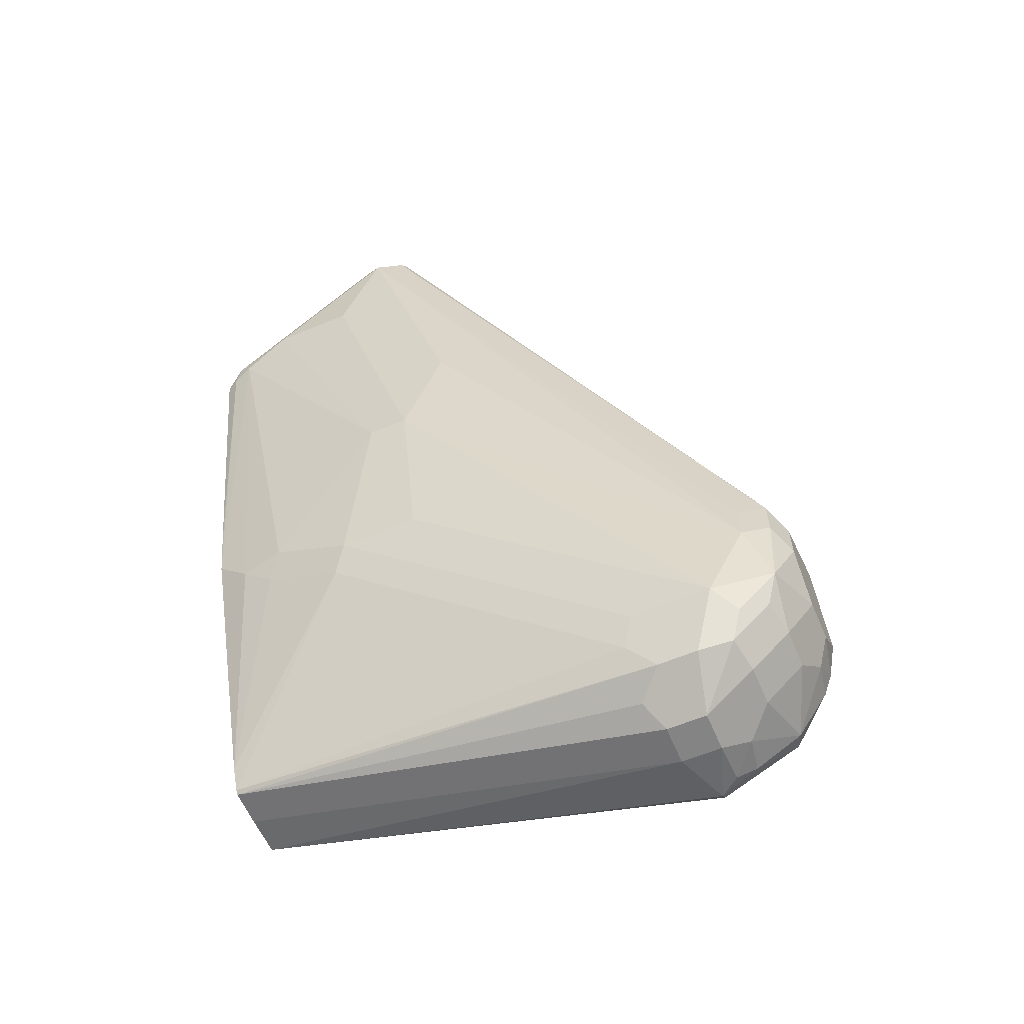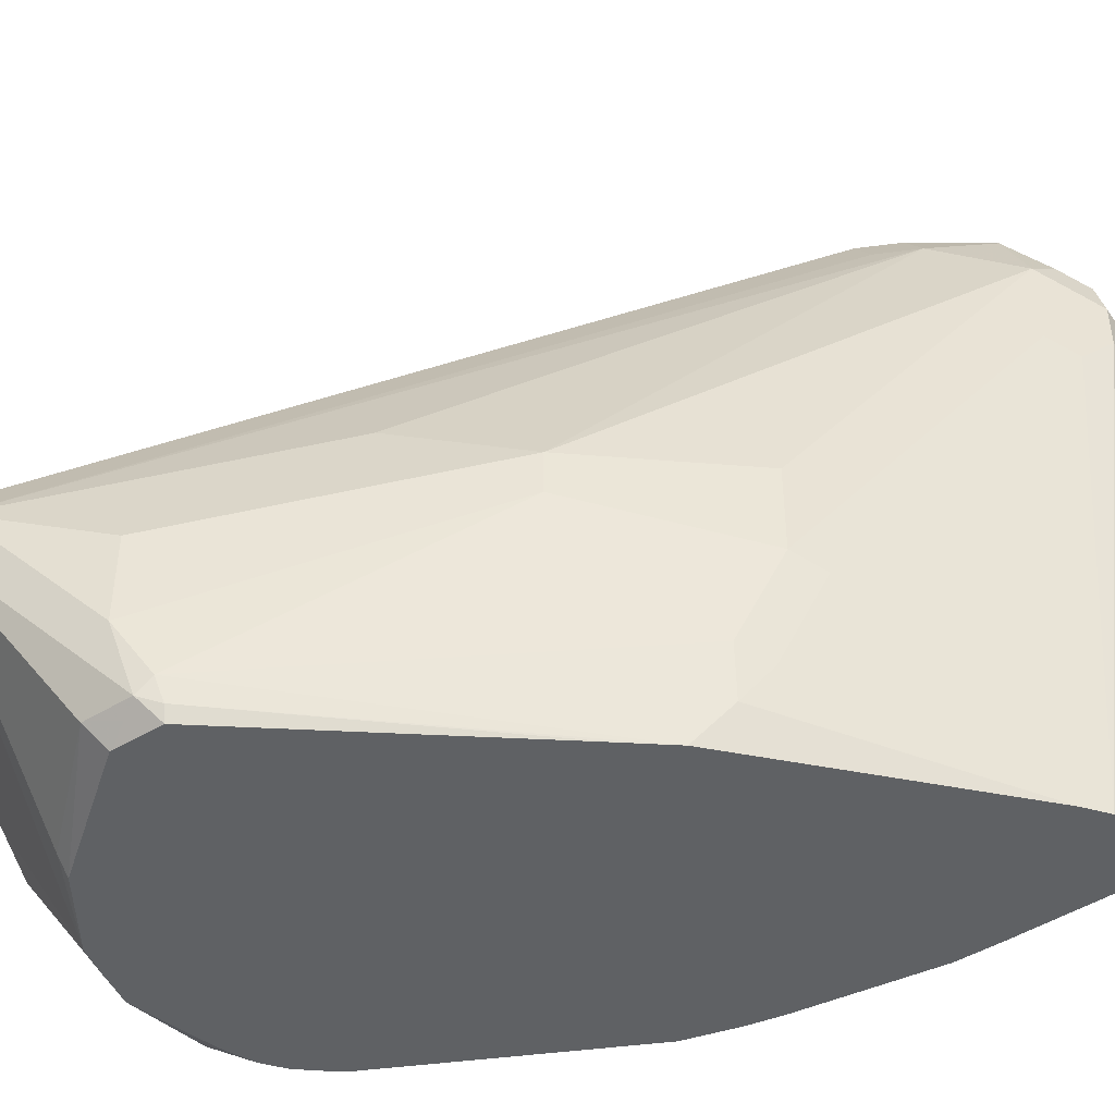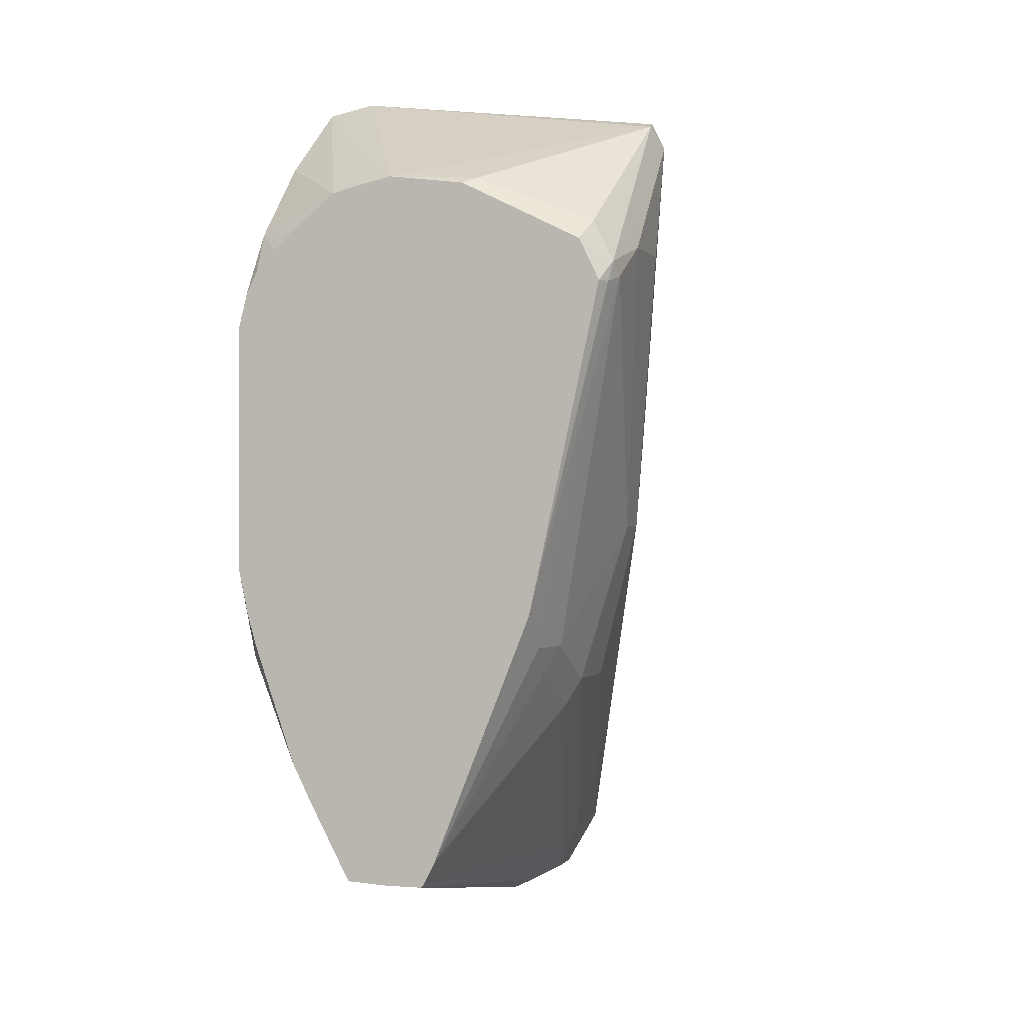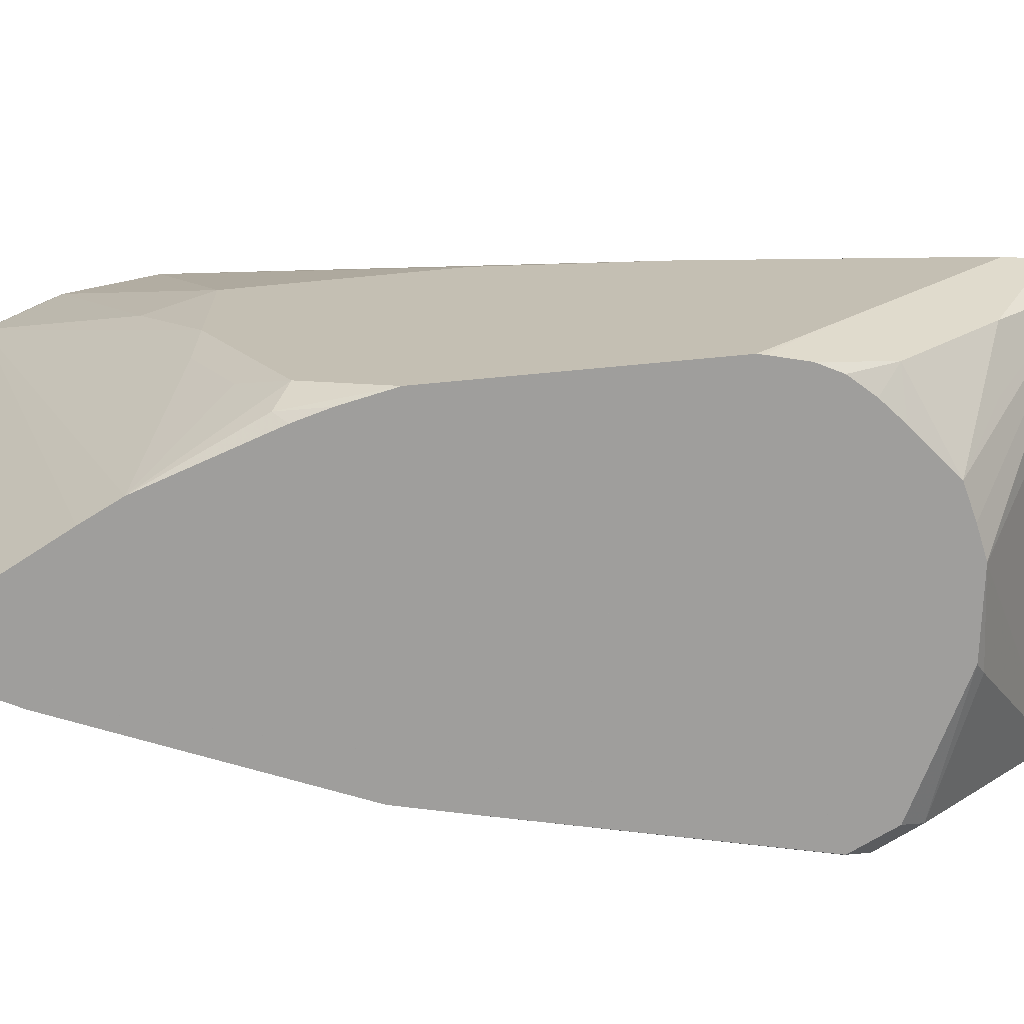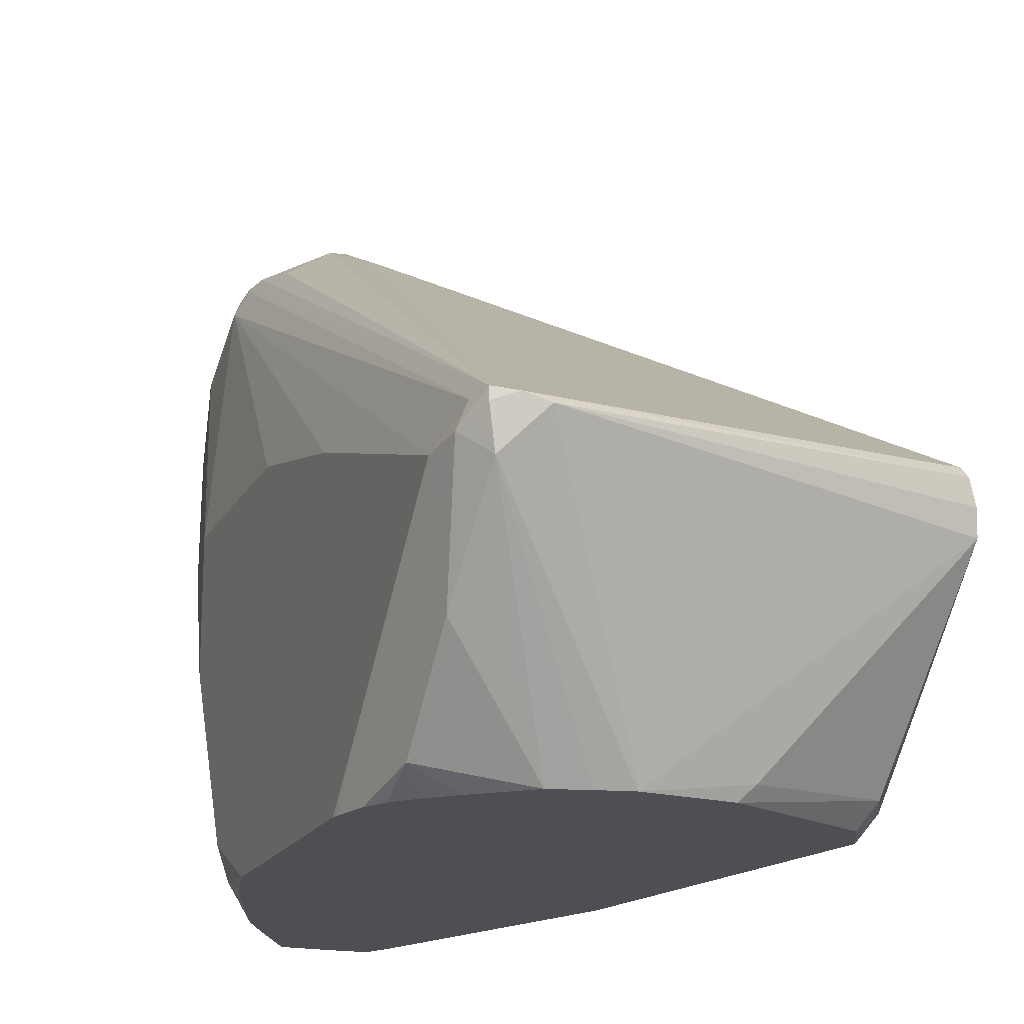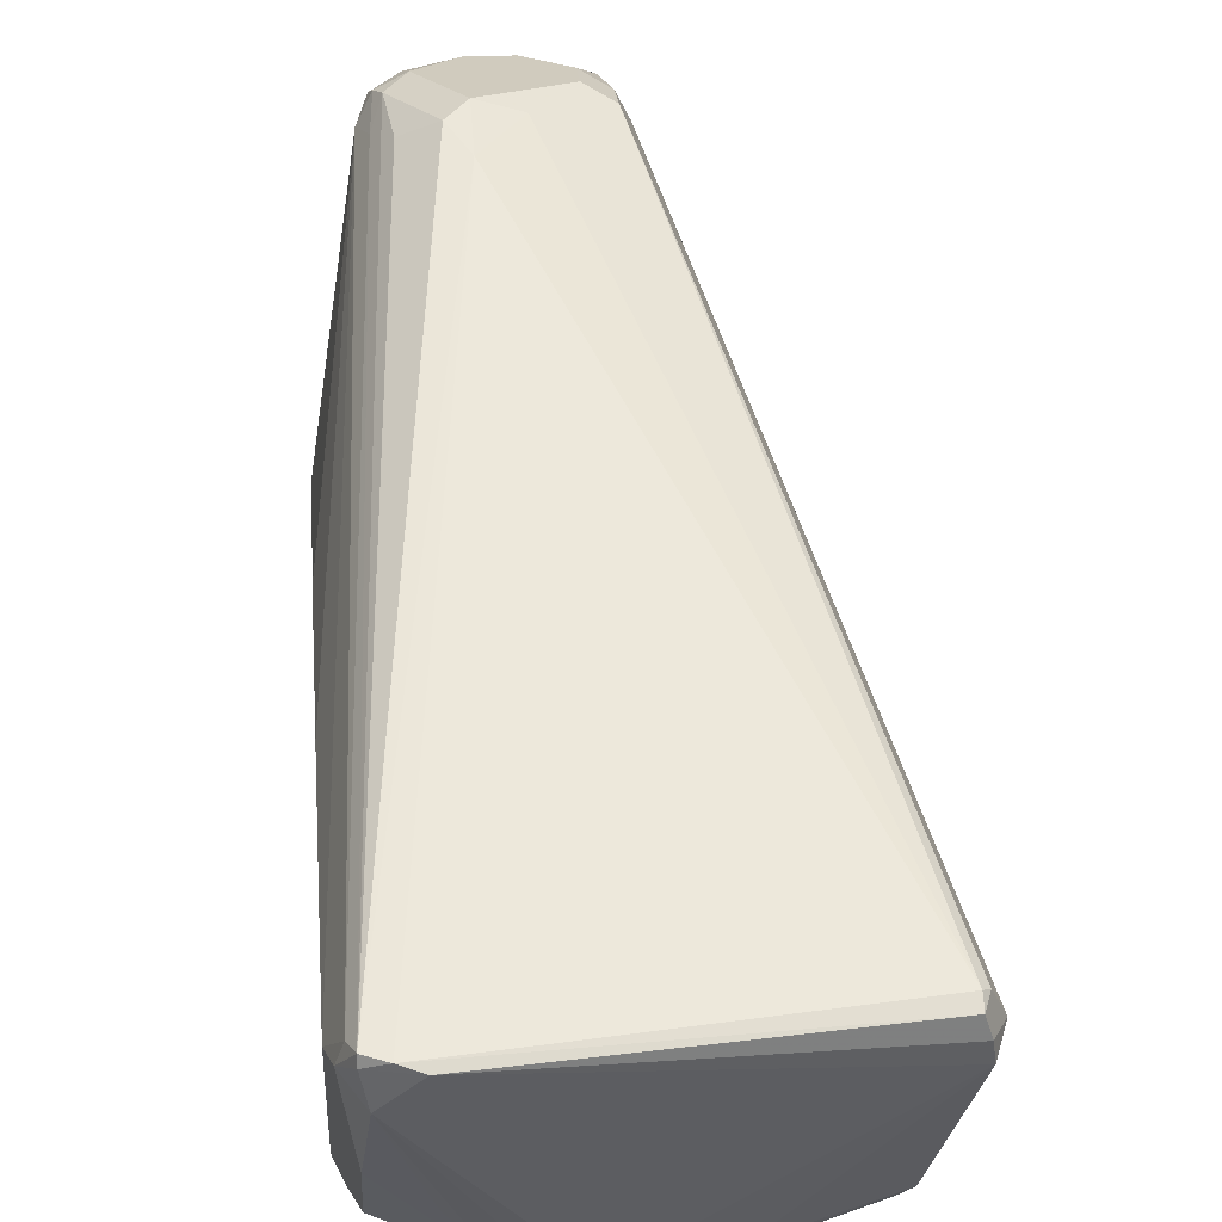
<metadata>
{"format":"obj","ext":"obj","renderer":"f3d","projection":"perspective","resolution":1024,"background":"white","views":[{"elev":-61.4,"azim":-67.0,"up":"+Y"},{"elev":-45.7,"azim":-81.3,"up":"+Z"},{"elev":0.1,"azim":-162.8,"up":"+Y"},{"elev":-71.0,"azim":95.4,"up":"+Z"},{"elev":-17.9,"azim":159.7,"up":"+Z"},{"elev":23.3,"azim":175.1,"up":"+Z"}]}
</metadata>
<code>
v -0.03626 0.3625 0.8336
v -0.06341 0.3534 0.8245
v -0.04229 0.3383 0.8215
v -0.01813 0.3625 0.8336
v -0.05437 0.3806 0.8336
v -0.07248 0.3444 0.7974
v -0.06341 0.3353 0.8064
v -0.05738 0.3413 0.8185
v -0.06645 0.3866 0.8276
v -0.07248 0.3806 0.8155
v -0.05738 0.3232 0.8004
v -0.04229 0.3202 0.8034
v -0.02417 0.3383 0.8215
v -0.01209 0.3504 0.8276
v 0.002256 0.3625 0.8291
v -1.419e-05 0.3806 0.8336
v -0.05437 0.3987 0.8336
v -0.1087 0.435 0.6705
v -0.07248 0.3444 0.7611
v -0.06645 0.3323 0.7913
v -0.1268 0.5074 0.6705
v -0.06645 0.4047 0.8276
v -0.07248 0.3987 0.8155
v -0.145 0.6886 0.6524
v -0.1268 0.5618 0.6887
v -0.0604 0.3202 0.7853
v -0.03626 0.3081 0.7792
v -0.02417 0.3202 0.8034
v -0.03021 0.3141 0.7913
v 0.006035 0.3323 0.8095
v 0.004527 0.3534 0.8245
v 0.01359 0.3715 0.8245
v 0.01207 0.3806 0.8276
v 0.009051 0.3896 0.8291
v -0.01813 0.4168 0.8336
v -0.03626 0.4191 0.8291
v -0.1087 0.435 0.6343
v -0.06645 0.3323 0.7551
v -0.145 0.6342 0.6343
v -0.1268 0.5074 0.6524
v -0.1359 0.6977 0.666
v -0.1389 0.6947 0.6645
v -0.1359 0.7022 0.6615
v -0.1389 0.7007 0.6524
v -0.1404 0.6977 0.6434
v -0.1404 0.6796 0.6252
v -0.145 0.6524 0.6162
v -0.0604 0.3202 0.7672
v -0.04834 0.3141 0.7732
v -0.03626 0.3081 0.7611
v -0.01813 0.3081 0.7792
v -0.01209 0.3141 0.7913
v 0.004527 0.3172 0.7883
v 0.01359 0.3353 0.8064
v 0.01812 0.3806 0.8155
v 0.01359 0.3987 0.8177
v 0.02718 0.7158 0.666
v 0.006035 0.4168 0.8215
v -0.009061 0.4259 0.8291
v -0.01813 0.441 0.8215
v -0.1087 0.4531 0.5981
v -0.1027 0.4229 0.6283
v -0.05486 0.3469 0.5623
v -0.145 0.6342 0.5981
v -0.1419 0.6192 0.5769
v 0.01812 0.7188 0.6645
v 0.009051 0.7204 0.6615
v -0.03897 0.6661 0.5623
v -0.07853 0.6645 0.5679
v -0.1314 0.6433 0.5709
v -0.1404 0.6252 0.5709
v -0.04834 0.3141 0.7551
v -0.05336 0.3454 0.5623
v -0.01813 0.3081 0.7611
v 0.009051 0.3126 0.7702
v 0.002256 0.3126 0.7792
v 0.01359 0.3172 0.7702
v 0.01812 0.3444 0.7974
v 0.03624 0.4168 0.7068
v 0.03624 0.5074 0.7068
v 0.03624 0.5799 0.6887
v 0.03624 0.6886 0.6524
v 0.0302 0.7068 0.6645
v 0.03321 0.7037 0.6554
v 0.02718 0.7158 0.6615
v -0.1042 0.4531 0.5777
v -0.1027 0.441 0.592
v -0.05988 0.357 0.5623
v -0.1389 0.6161 0.5679
v -0.1042 0.4684 0.5623
v 0.02415 0.7128 0.6464
v -0.03846 0.6661 0.5623
v -0.07299 0.6617 0.5623
v -0.1271 0.6348 0.5623
v -0.1276 0.6338 0.5623
v -0.1362 0.6161 0.5623
v -0.03677 0.3454 0.5623
v -0.01839 0.3464 0.5623
v 0.0317 0.3896 0.6977
v 0.0005003 0.3821 0.5623
v 0.008802 0.3987 0.5623
v 0.0317 0.4146 0.6343
v 0.03624 0.4168 0.6524
v 0.03624 0.6524 0.6162
v 0.02718 0.6796 0.6071
v -0.1087 0.4888 0.5623
v -0.1048 0.4712 0.5623
v 0.006035 0.6765 0.592
v -0.01078 0.6597 0.5623
v -0.02527 0.6634 0.5623
v 0.02743 0.4526 0.5623
v 0.0302 0.447 0.5679
v 0.03624 0.4531 0.5799
v 0.0317 0.4327 0.5981
v 0.03624 0.435 0.6162
v 0.03624 0.6161 0.5799
v 0.03573 0.6006 0.5623
v 0.03197 0.6156 0.5623
v 0.02718 0.6433 0.5709
v 0.009051 0.6433 0.5623
v 0.03158 0.4671 0.5623
v 0.03624 0.4888 0.5623
v 0.03624 0.598 0.5623
v 0.02718 0.6252 0.5623
v 0.01863 0.6348 0.5623
f 63 118 117
f 63 125 124
f 63 120 125
f 63 109 120
f 63 68 92
f 63 92 110
f 63 95 94
f 63 93 68
f 63 94 93
f 63 117 123
f 63 110 109
f 63 123 122
f 65 90 86
f 63 121 111
f 63 111 101
f 63 101 100
f 63 100 98
f 63 98 97
f 63 97 73
f 64 71 65
f 65 71 89
f 65 89 90
f 66 85 67
f 63 96 95
f 67 85 91
f 67 91 68
f 63 122 121
f 63 106 96
f 53 76 75
f 63 90 107
f 68 93 69
f 50 97 74
f 51 74 75
f 51 75 76
f 51 76 52
f 52 76 53
f 53 75 77
f 53 77 54
f 54 77 78
f 55 78 79
f 55 79 80
f 55 80 81
f 55 81 82
f 55 82 83
f 55 83 56
f 56 83 57
f 57 83 84
f 57 84 85
f 57 85 66
f 57 66 60
f 57 60 59
f 57 59 58
f 61 86 87
f 61 65 86
f 62 87 88
f 62 88 63
f 63 88 90
f 63 107 106
f 68 91 92
f 104 117 118
f 70 94 95
f 89 96 106
f 89 106 107
f 89 107 90
f 91 105 108
f 91 108 109
f 91 109 110
f 91 110 92
f 101 111 112
f 101 112 113
f 101 113 114
f 101 114 102
f 102 114 115
f 102 115 103
f 104 116 117
f 50 73 97
f 104 118 119
f 105 109 108
f 105 119 109
f 109 119 120
f 111 121 112
f 112 121 122
f 112 122 113
f 113 115 114
f 116 123 117
f 118 124 119
f 119 124 125
f 119 125 120
f 86 88 87
f 86 90 88
f 84 105 91
f 84 91 85
f 70 95 71
f 70 93 94
f 71 95 96
f 71 96 89
f 74 97 98
f 74 98 75
f 75 98 77
f 77 99 78
f 77 98 100
f 77 100 101
f 77 101 102
f 77 102 103
f 77 103 99
f 69 93 70
f 78 99 79
f 79 103 115
f 79 115 113
f 79 113 122
f 79 122 123
f 79 123 116
f 79 116 104
f 79 104 82
f 79 82 81
f 79 81 80
f 82 104 119
f 82 119 105
f 82 105 84
f 82 84 83
f 79 99 103
f 50 72 73
f 63 124 118
f 48 63 73
f 7 20 11
f 9 22 23
f 9 23 10
f 10 23 24
f 10 24 25
f 10 25 21
f 11 26 27
f 11 27 12
f 11 20 26
f 12 27 29
f 12 29 52
f 12 52 28
f 13 28 30
f 13 30 14
f 14 31 15
f 14 30 31
f 15 32 33
f 15 33 16
f 15 31 32
f 16 33 34
f 16 34 59
f 16 59 35
f 17 35 36
f 17 36 22
f 18 21 40
f 18 40 37
f 19 37 38
f 6 21 18
f 20 38 48
f 6 10 21
f 6 38 20
f 48 73 72
f 1 2 3
f 1 3 13
f 1 13 4
f 1 4 16
f 1 16 35
f 1 35 17
f 1 17 5
f 1 5 2
f 2 6 7
f 2 7 11
f 2 11 8
f 2 8 3
f 2 5 9
f 2 9 10
f 2 10 6
f 3 11 12
f 3 12 28
f 3 28 13
f 4 13 14
f 4 14 15
f 4 15 16
f 5 17 22
f 5 22 9
f 6 18 37
f 6 37 19
f 6 19 38
f 6 20 7
f 20 48 26
f 3 8 11
f 21 39 64
f 34 56 57
f 34 57 58
f 34 58 59
f 35 59 60
f 35 60 36
f 36 60 41
f 37 61 87
f 37 87 62
f 37 62 38
f 37 40 61
f 38 63 48
f 38 62 63
f 40 64 65
f 40 65 61
f 41 66 43
f 41 43 42
f 41 60 66
f 43 66 67
f 44 67 45
f 45 67 68
f 45 68 69
f 45 69 70
f 45 70 46
f 46 70 71
f 46 71 47
f 21 25 39
f 47 71 64
f 33 56 34
f 33 55 56
f 43 67 44
f 32 78 55
f 22 36 41
f 21 64 40
f 32 55 33
f 22 41 42
f 22 42 24
f 22 24 23
f 24 42 43
f 24 44 45
f 24 45 46
f 24 46 47
f 24 47 64
f 24 64 39
f 24 39 25
f 26 48 72
f 24 43 44
f 26 49 27
f 31 54 32
f 26 72 49
f 32 54 78
f 30 53 54
f 30 52 53
f 30 54 31
f 27 52 29
f 28 52 30
f 27 51 52
f 27 74 51
f 27 50 74
f 27 72 50
f 27 49 72

</code>
